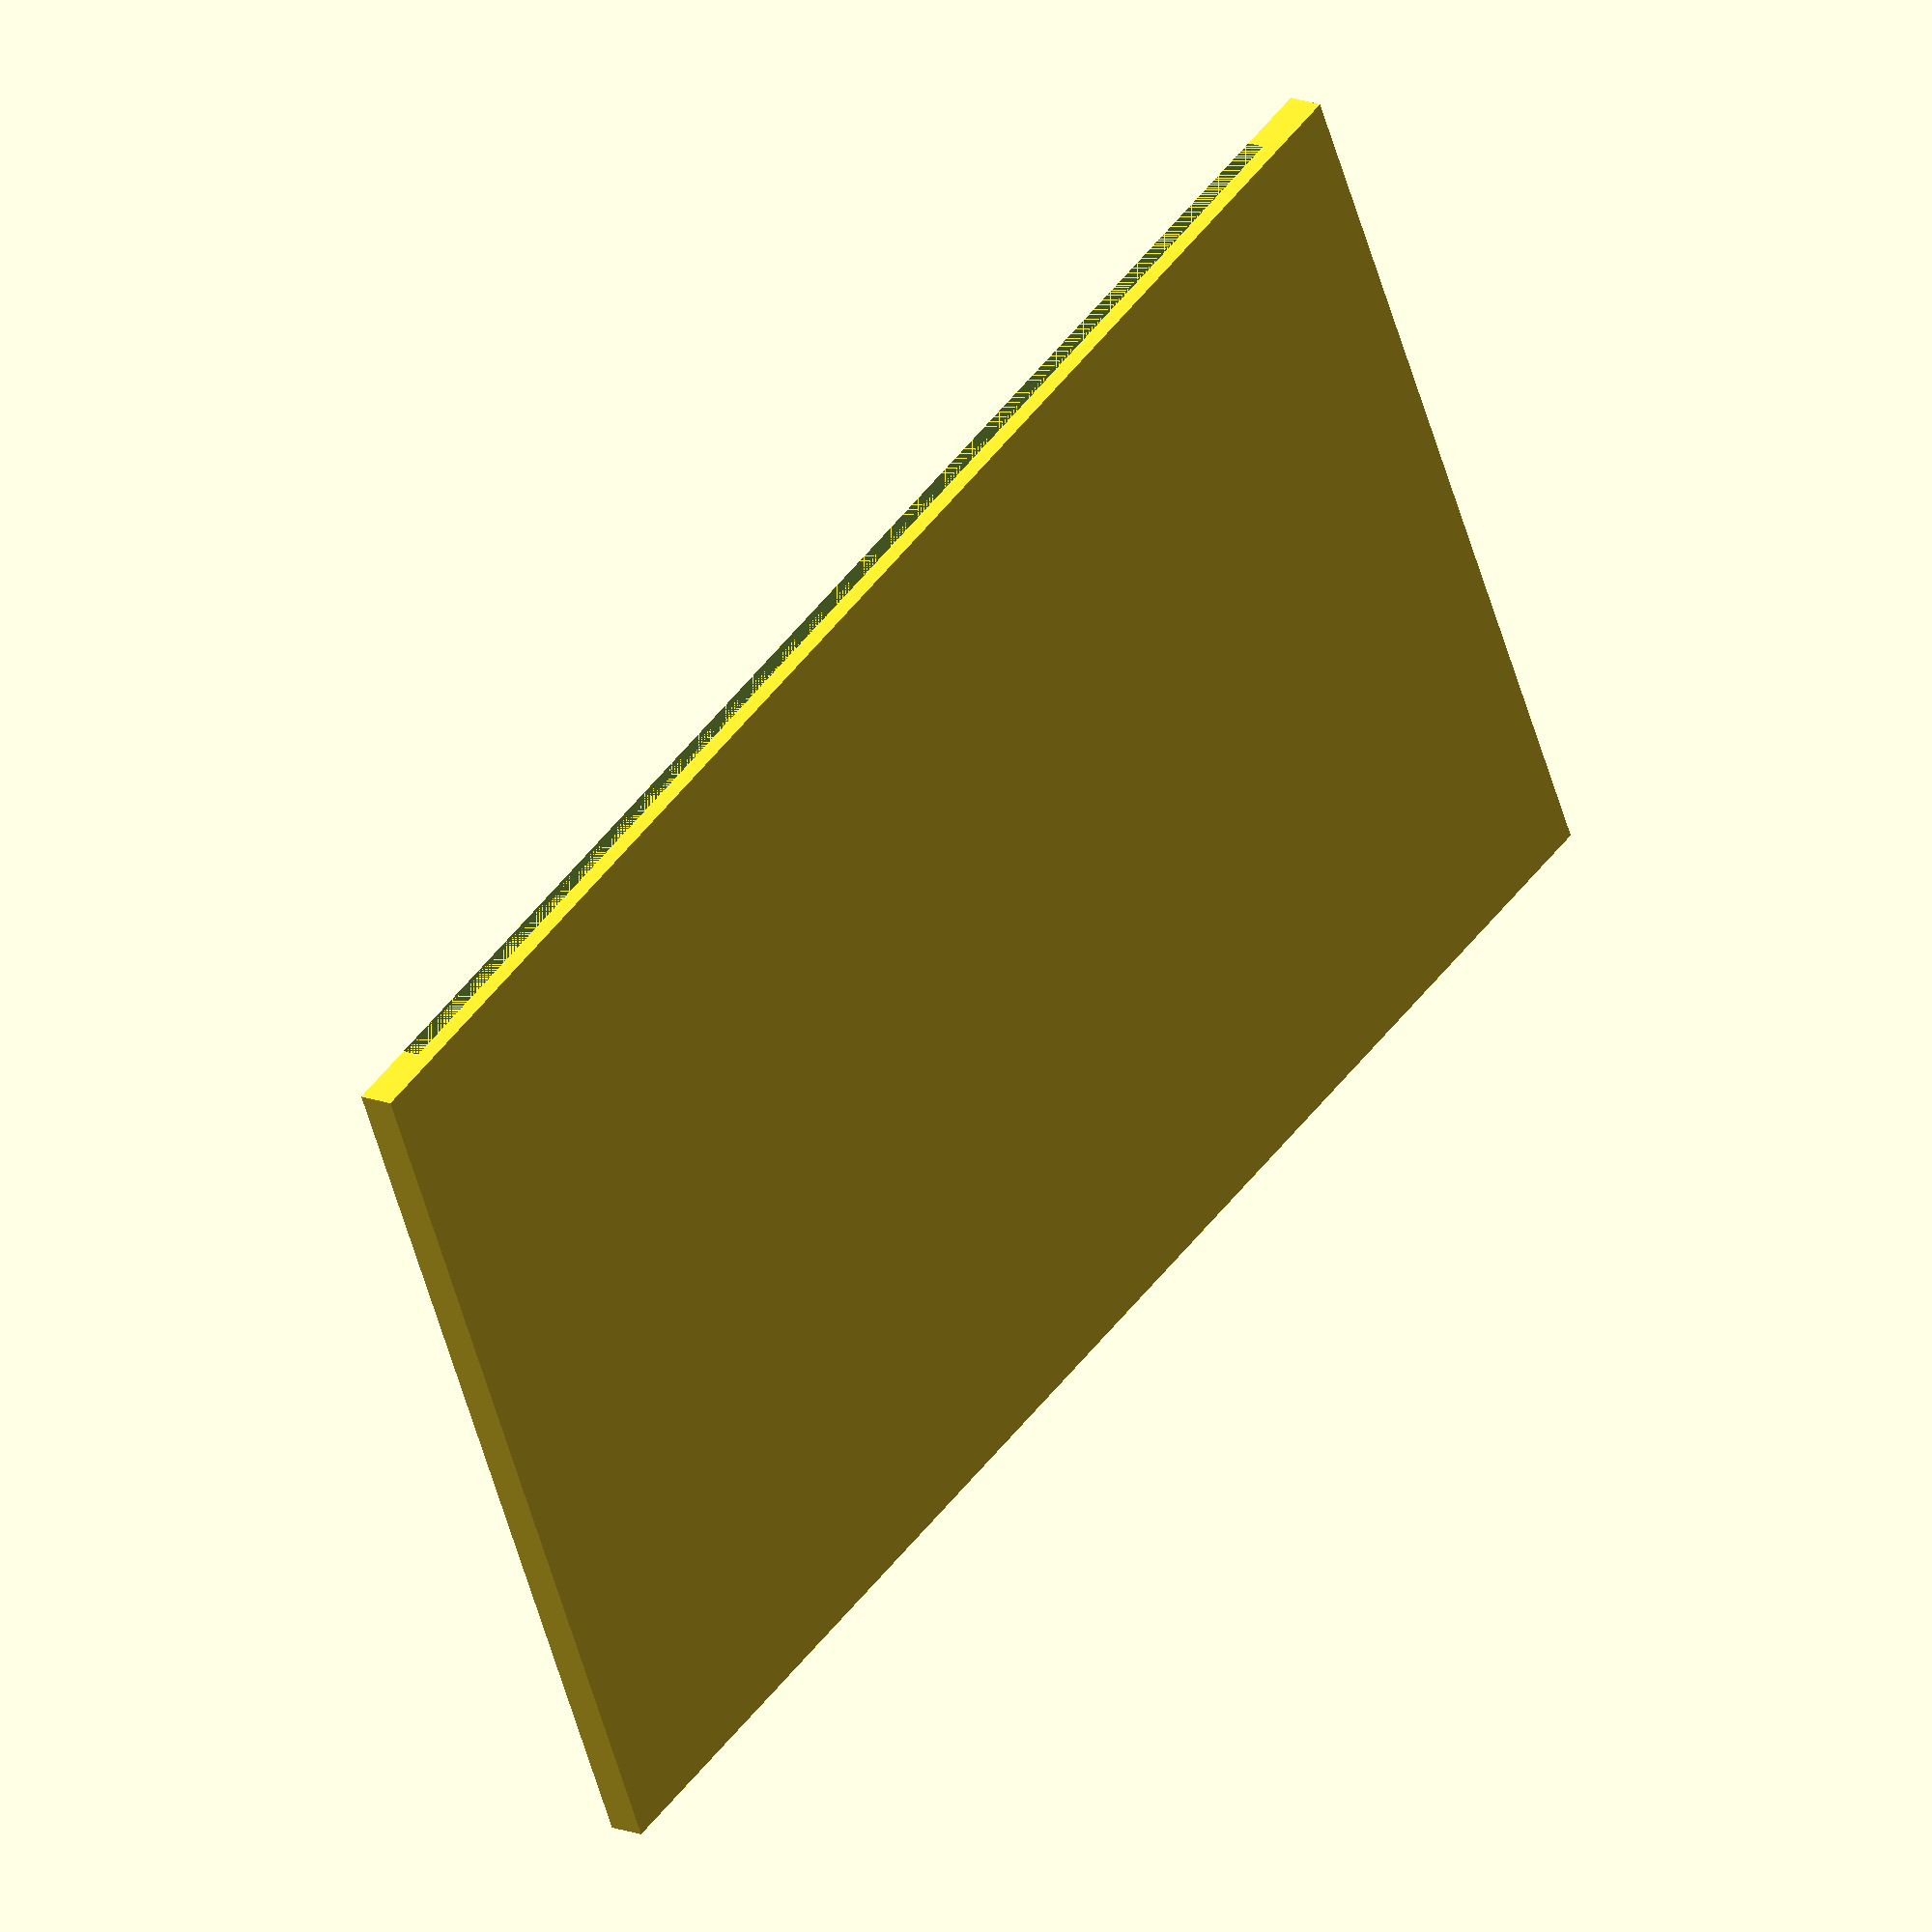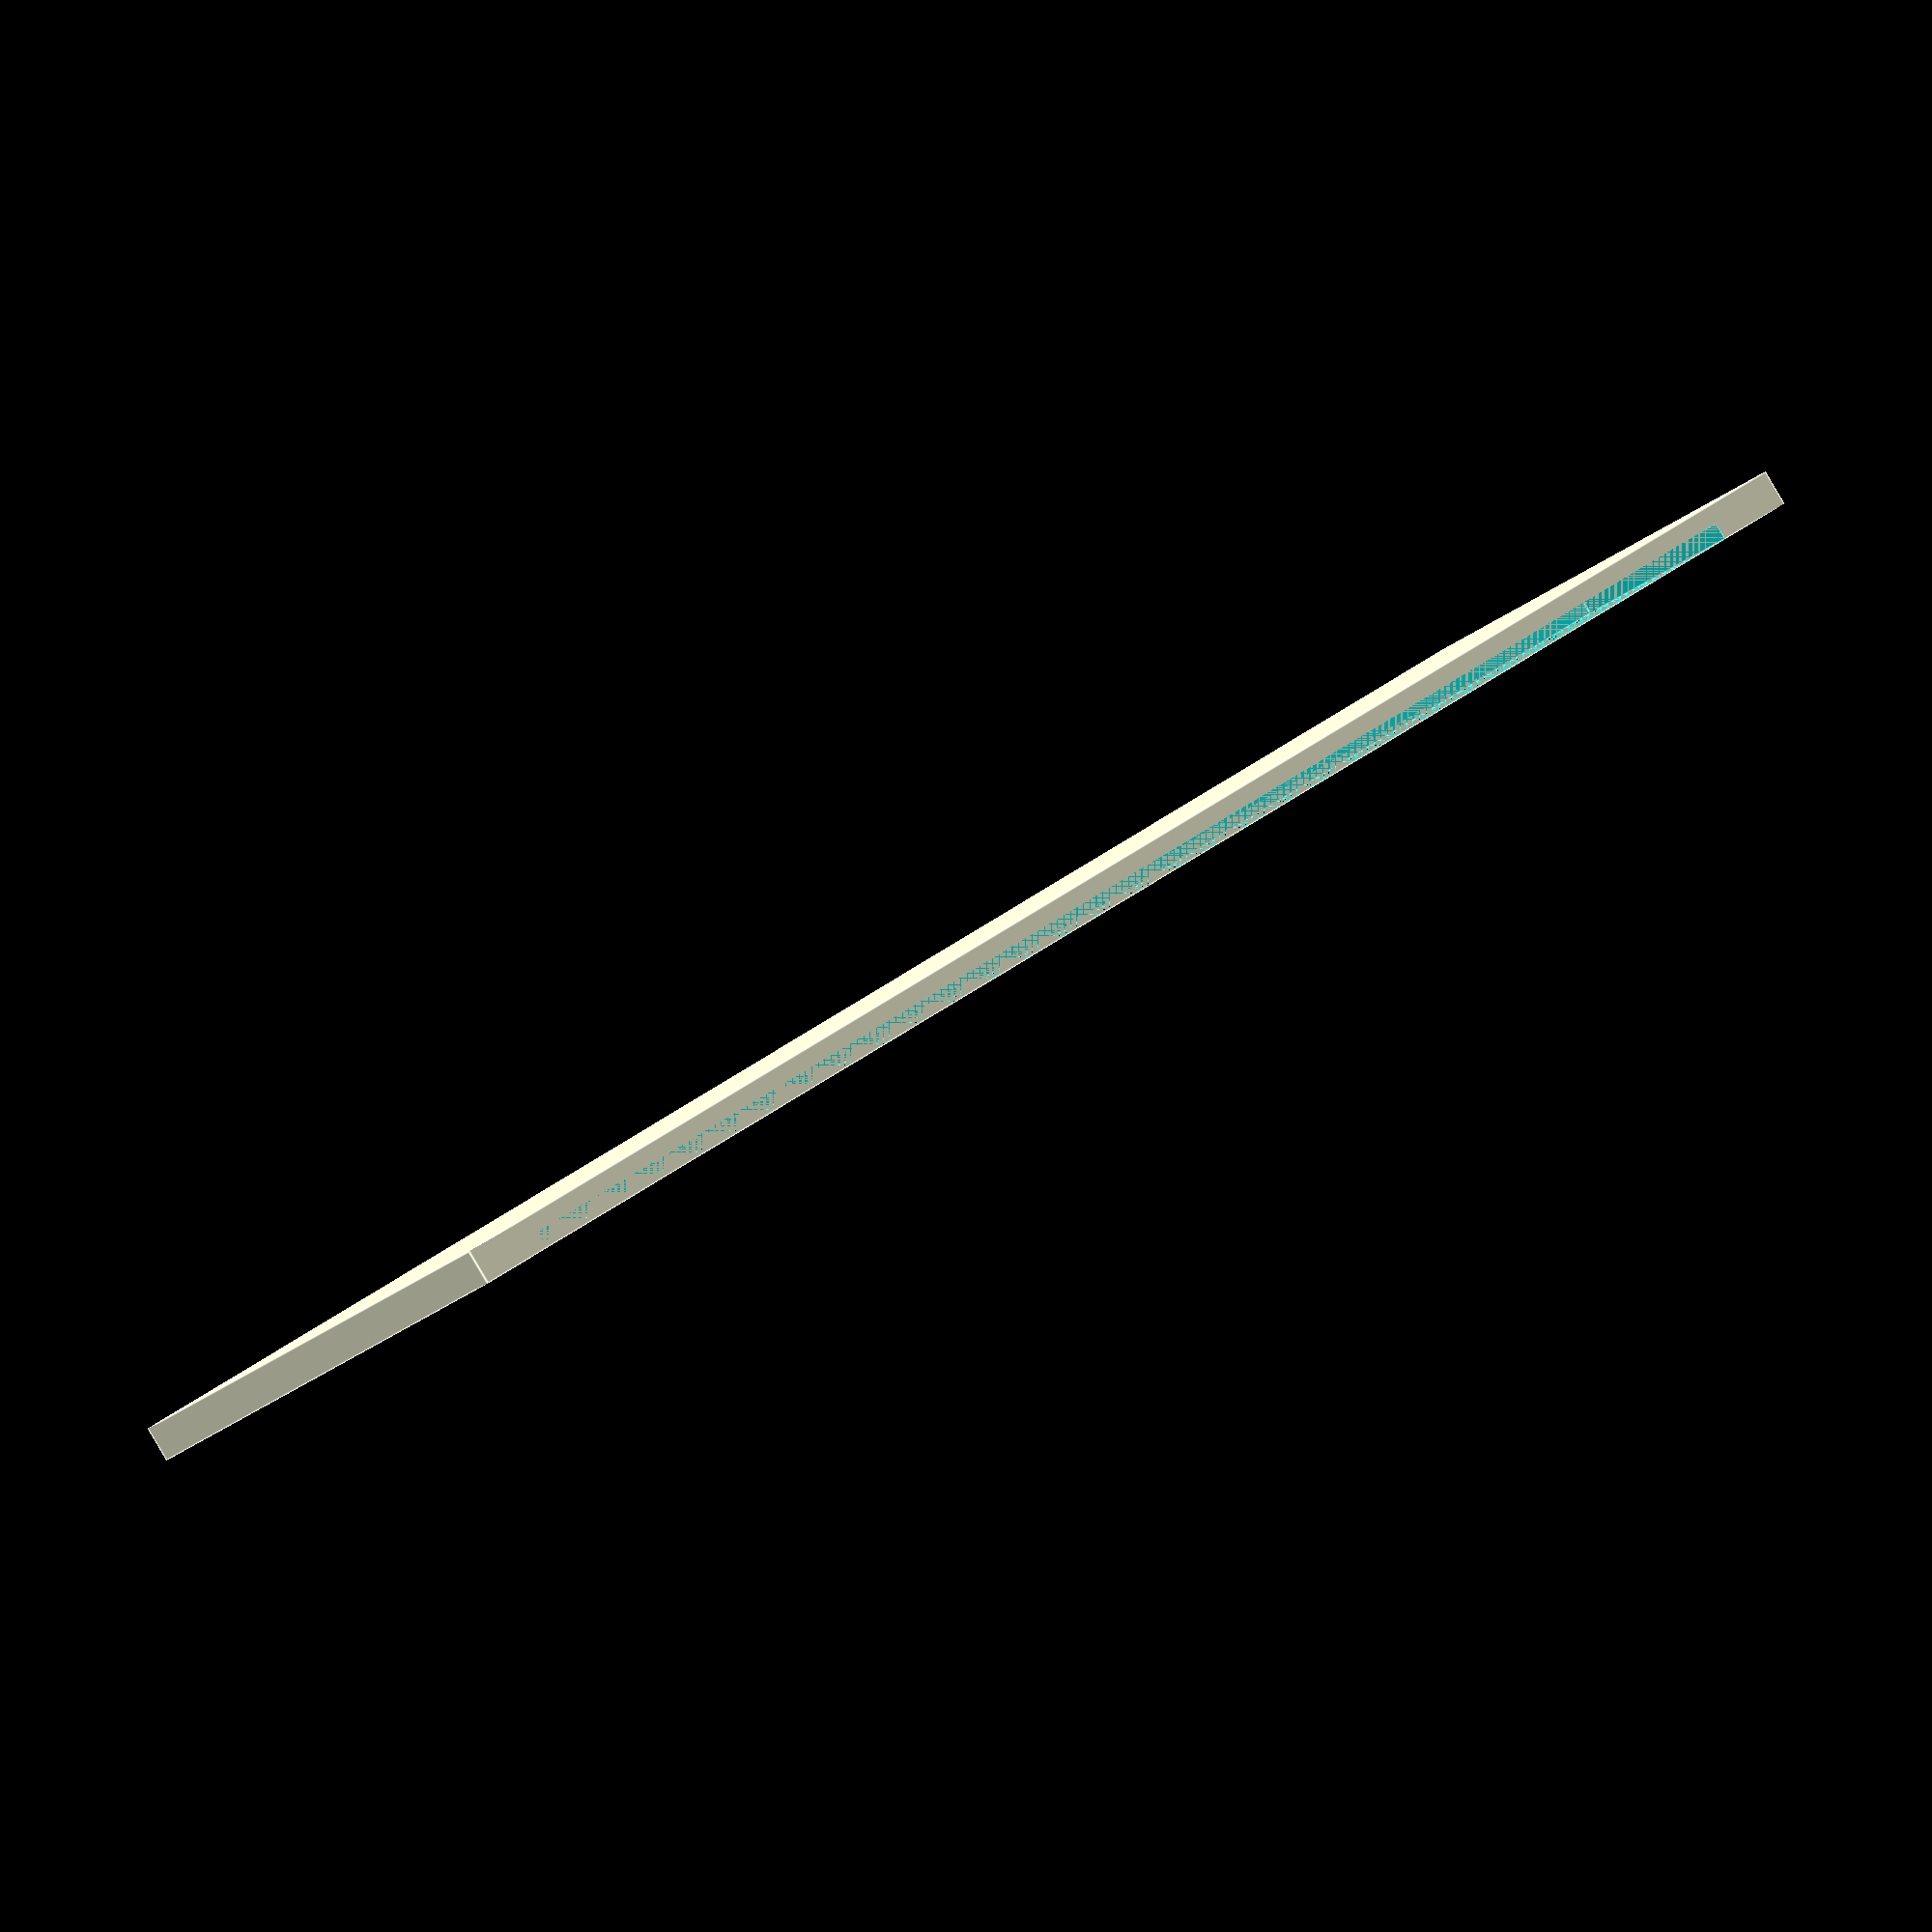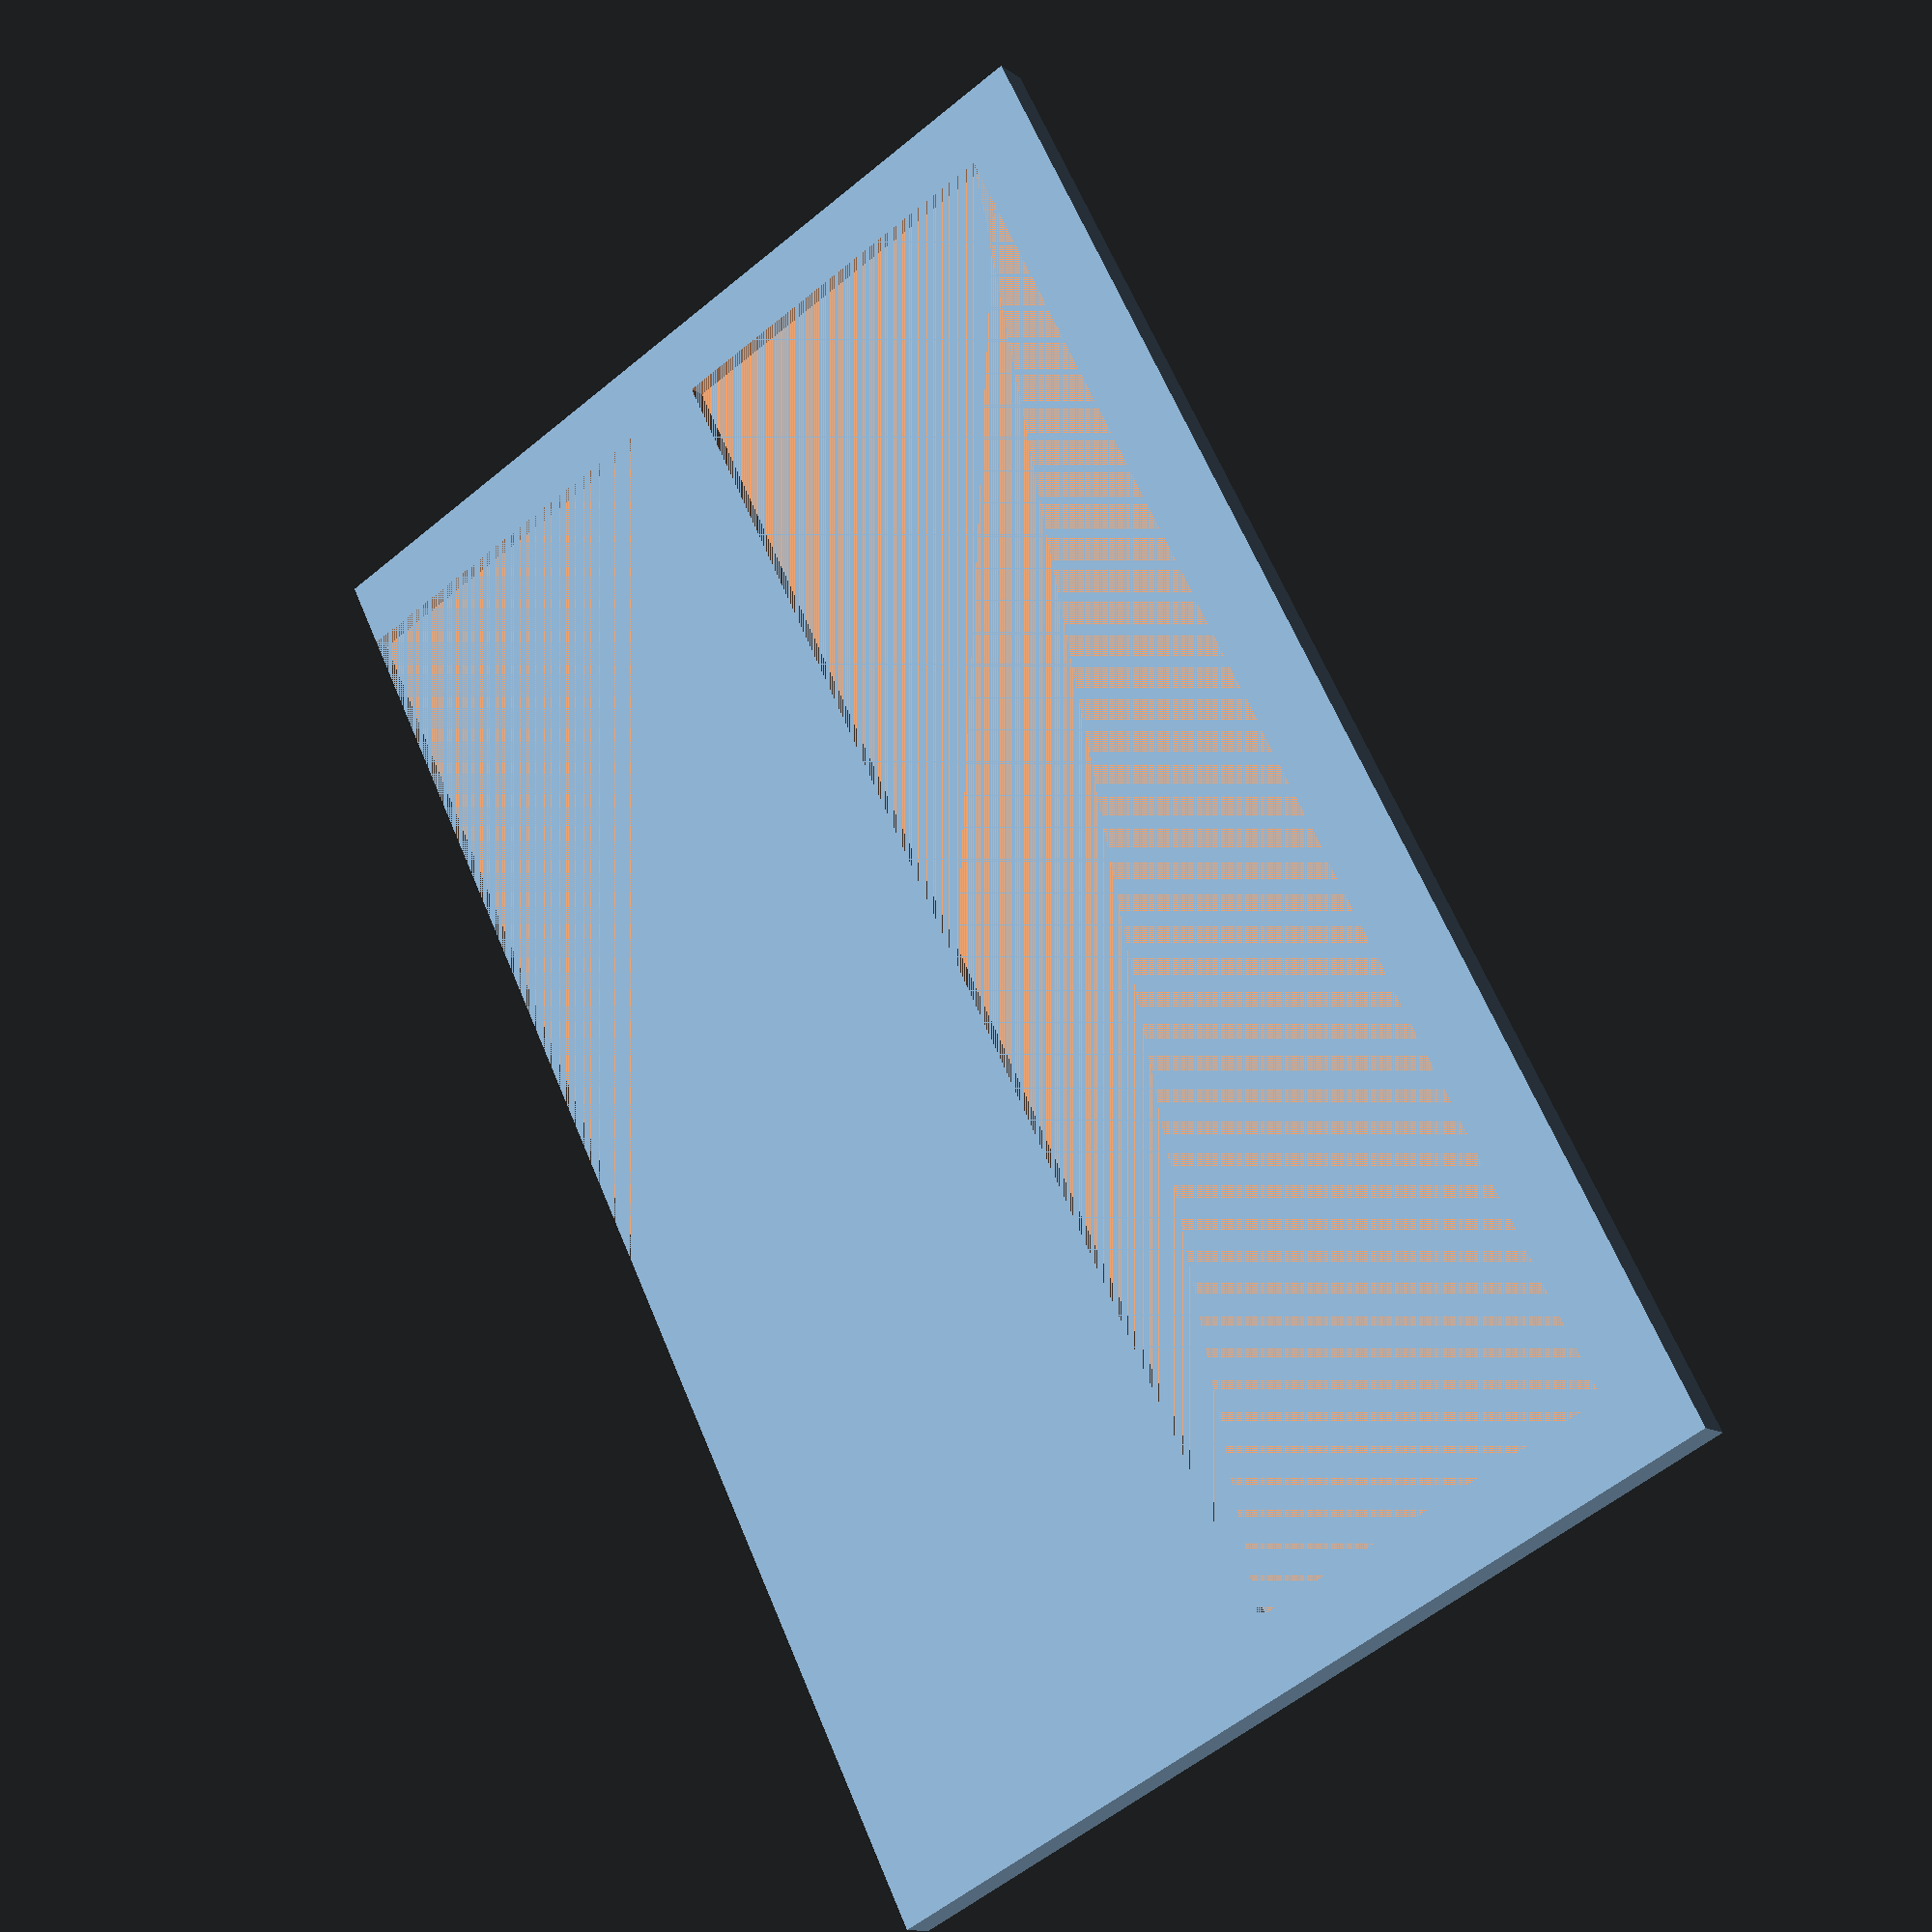
<openscad>
x=120;
y=64;
z1=3;
z2=1.5;
v=2;
r=2;
k=6;

module linjedrit() {
    translate([k,k,z2])
        cube([x,y/2,z2]);
    translate([k,k*2+y/2,z2])
        cube([x,y/2,z2]);
}

difference() {
    cube([x+k*2,y+k*2,z1]);
    linjedrit();
}
</openscad>
<views>
elev=163.4 azim=205.1 roll=51.3 proj=o view=solid
elev=89.1 azim=203.3 roll=210.7 proj=o view=edges
elev=193.0 azim=63.4 roll=147.5 proj=p view=solid
</views>
